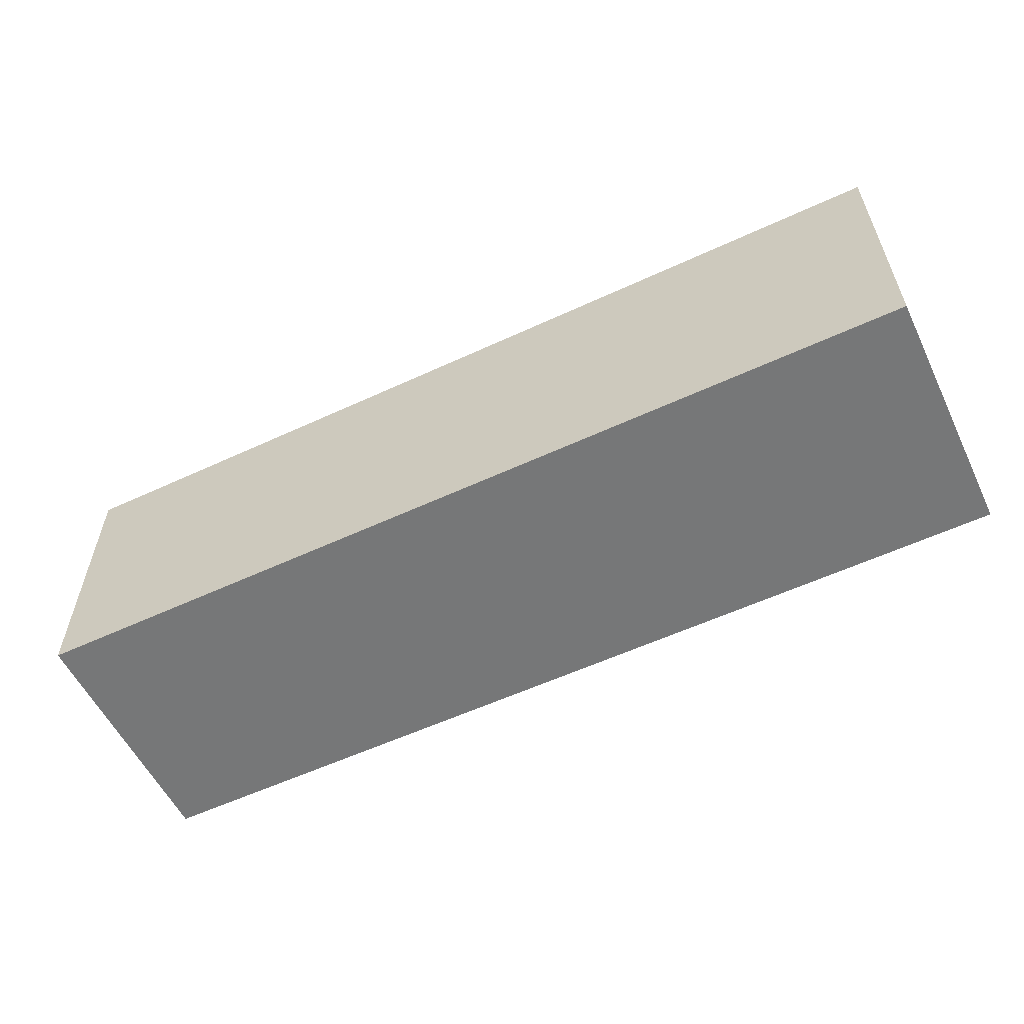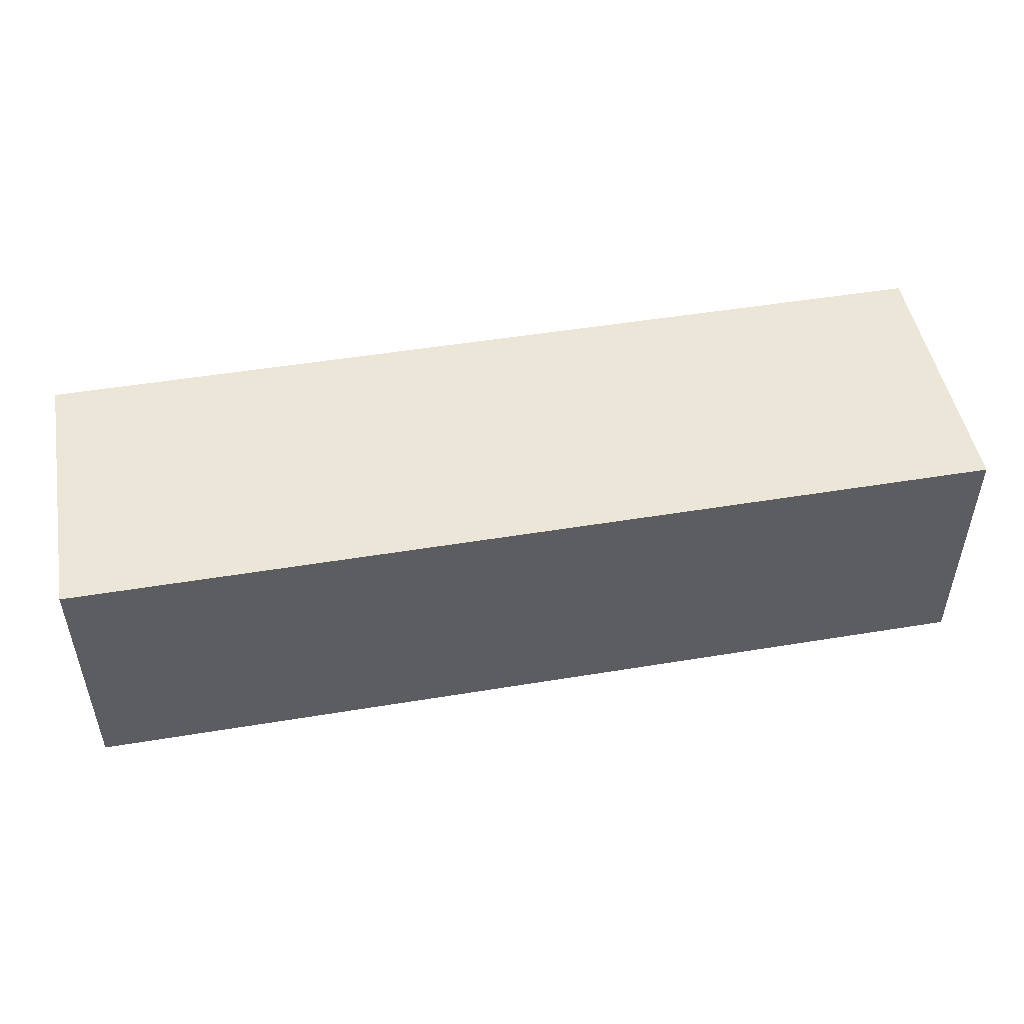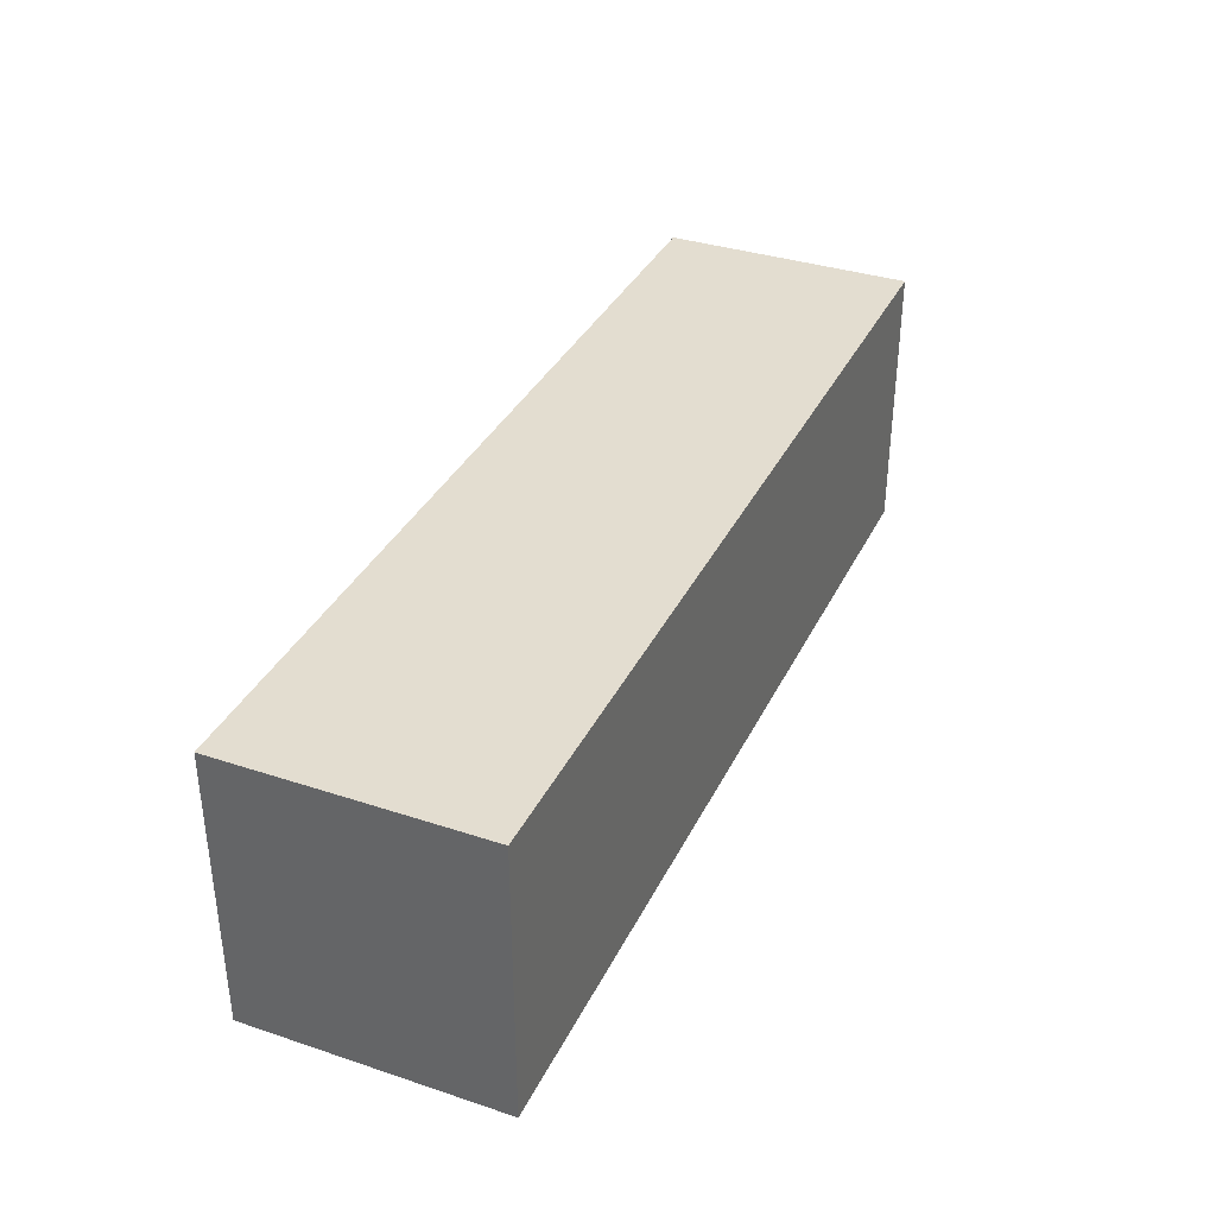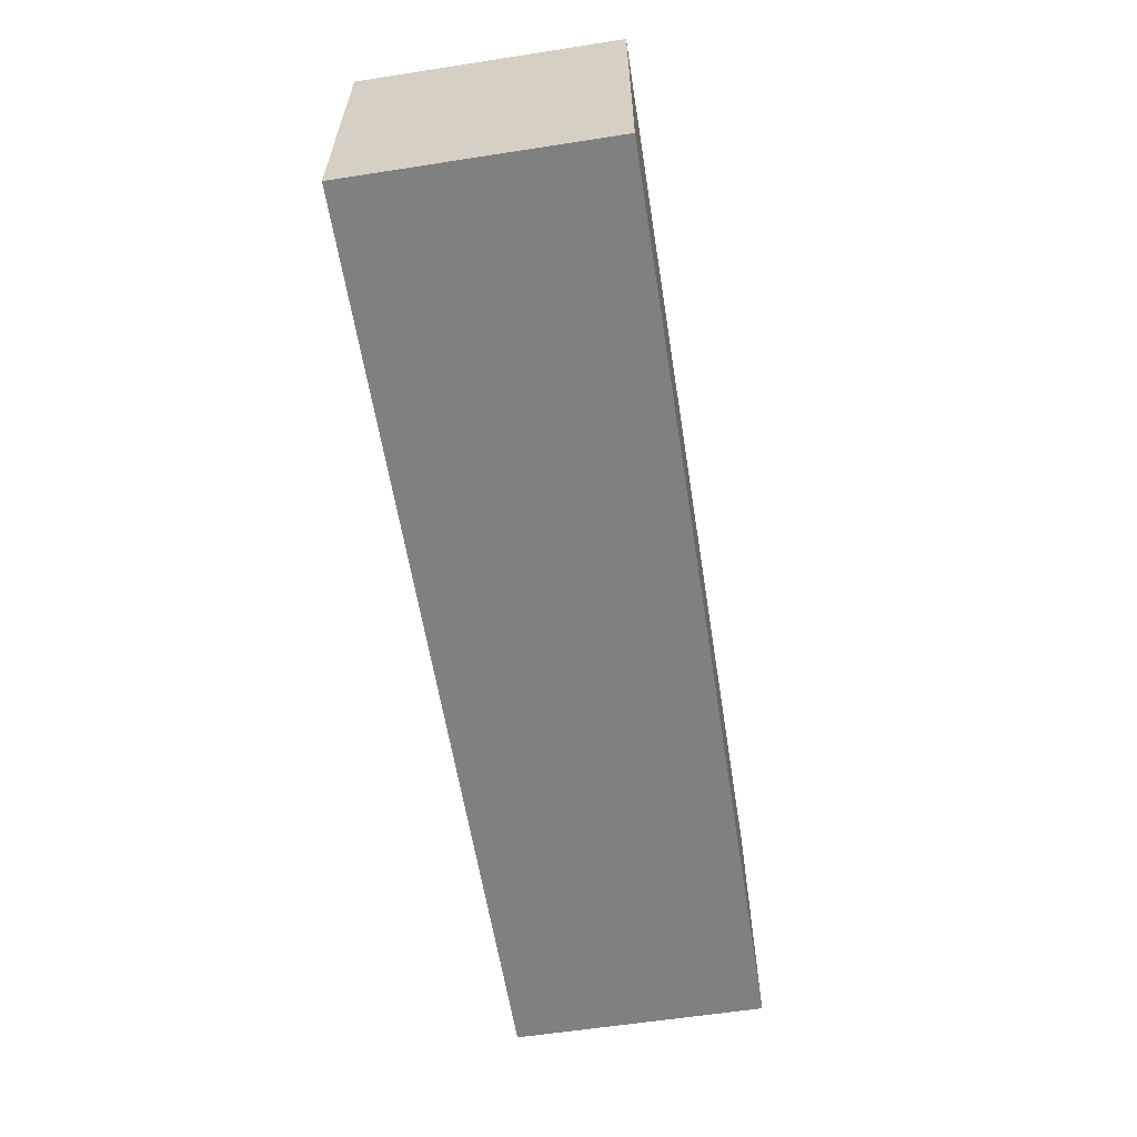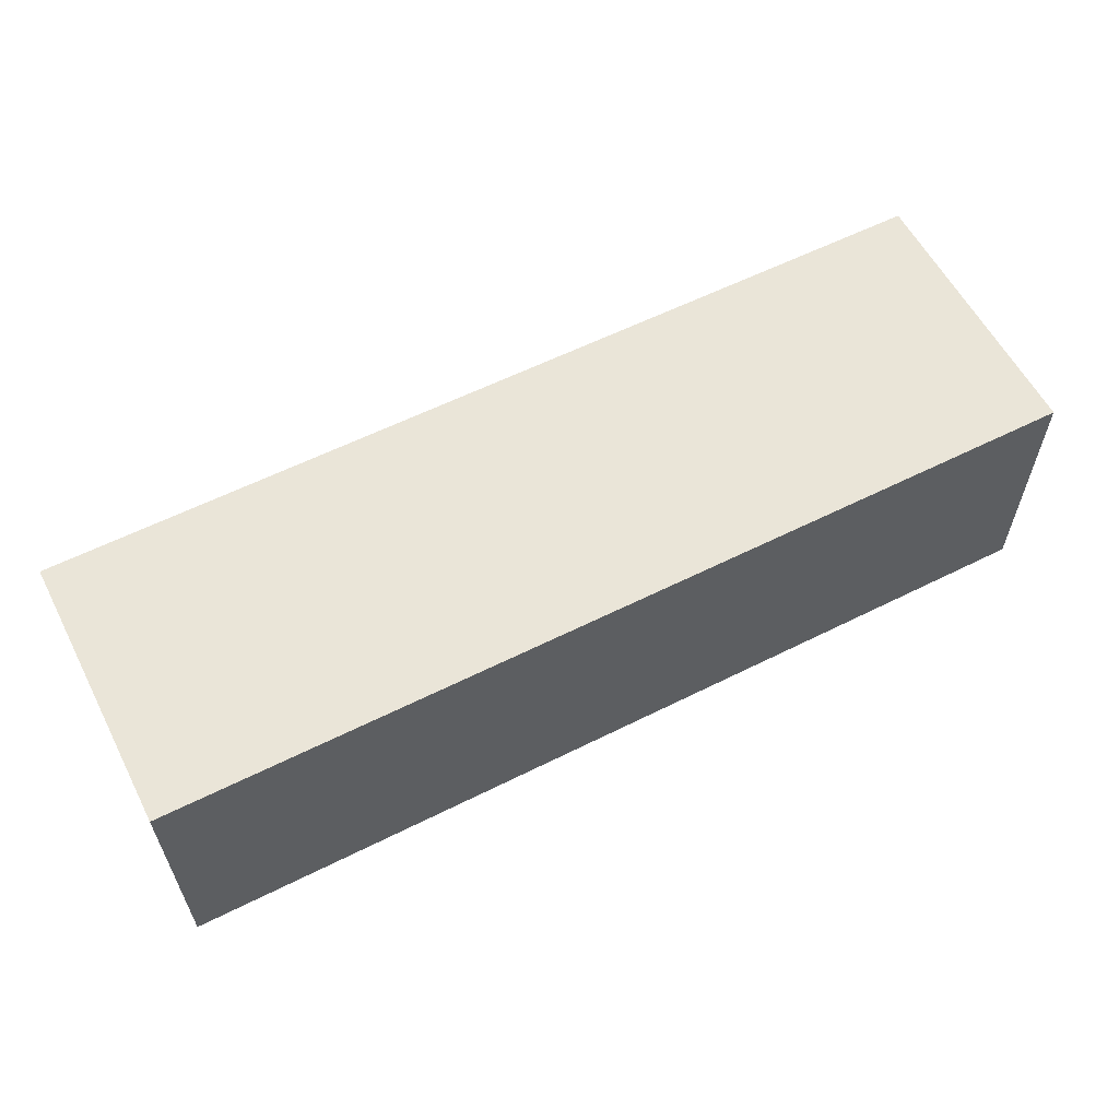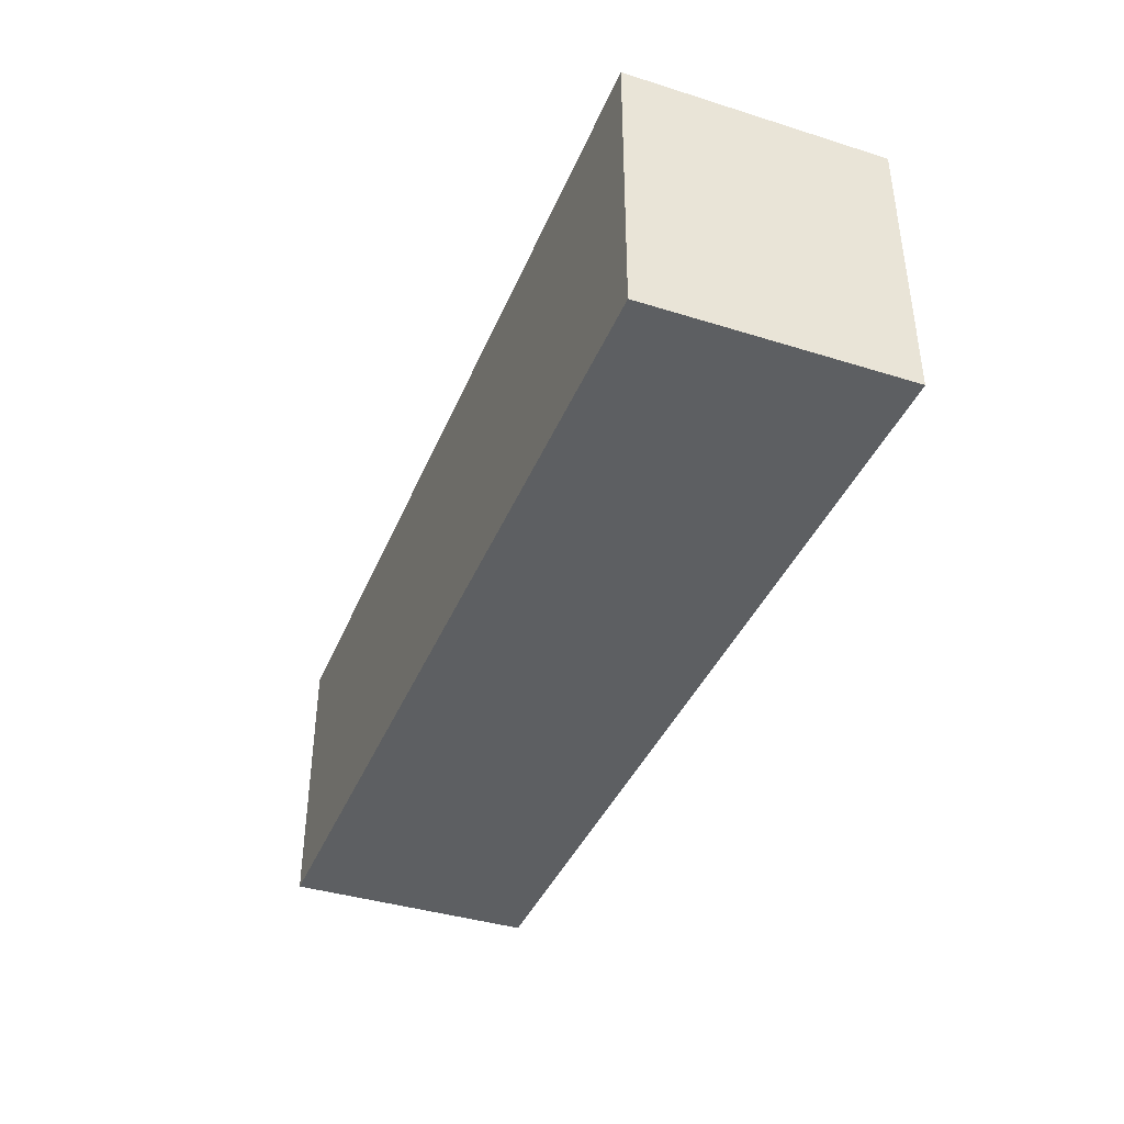
<metadata>
{"format":"obj","ext":"obj","renderer":"f3d","projection":"perspective","resolution":1024,"background":"white","views":[{"elev":-57.0,"azim":25.8,"up":"+Z"},{"elev":49.0,"azim":-10.4,"up":"+Y"},{"elev":35.6,"azim":113.5,"up":"+Z"},{"elev":-60.1,"azim":-81.0,"up":"+Z"},{"elev":59.0,"azim":-27.3,"up":"+Y"},{"elev":-39.6,"azim":-111.2,"up":"+Z"}]}
</metadata>
<code>
g MainCity_Prop_Gadgets_16
v -0.5918 0.1628 0.1693
v -0.5918 0.3246 0.1693
v -0.2959 0.3246 0.1693
v -0.2959 0.1628 0.1693
v -0.5918 0.3246 -0.1858
v -0.5918 0.1628 -0.1858
v -0.2959 0.1628 -0.1858
v -0.2959 0.3246 -0.1858
v -0.5918 0.1628 -0.1858
v -0.5918 0.3246 -0.1858
v -0.5918 0.3246 0.1693
v -0.5918 0.1628 0.1693
v -0.5918 0.3246 0.1693
v -0.5918 0.3246 -0.1858
v -0.2959 0.3246 -0.1858
v -0.2959 0.3246 0.1693
v 0.2959 0.1628 0.1693
v 0.2959 0.3246 0.1693
v 0.5918 0.3246 0.1693
v 0.5918 0.1628 0.1693
v 0.2959 0.3246 -0.1858
v 0.2959 0.1628 -0.1858
v 0.5918 0.1628 -0.1858
v 0.5918 0.3246 -0.1858
v 0.2959 0.3246 0.1693
v 0.2959 0.3246 -0.1858
v 0.5918 0.3246 -0.1858
v 0.5918 0.3246 0.1693
v 0.5918 0.1628 -0.1858
v 0.5918 0.1628 0.1693
v 0.5918 0.3246 0.1693
v 0.5918 0.3246 -0.1858
v 3.052e-07 0.1628 0.1693
v 3.052e-07 0.3246 0.1693
v 0.2959 0.3246 0.1693
v 0.2959 0.1628 0.1693
v 3.052e-07 0.3246 -0.1858
v 3.052e-07 0.1628 -0.1858
v 0.2959 0.1628 -0.1858
v 0.2959 0.3246 -0.1858
v 3.052e-07 0.3246 0.1693
v 3.052e-07 0.3246 -0.1858
v 0.2959 0.3246 -0.1858
v 0.2959 0.3246 0.1693
v -0.2959 0.1628 0.1693
v -0.2959 0.3246 0.1693
v 3.052e-07 0.3246 0.1693
v 3.052e-07 0.1628 0.1693
v -0.2959 0.3246 -0.1858
v -0.2959 0.1628 -0.1858
v 3.052e-07 0.1628 -0.1858
v 3.052e-07 0.3246 -0.1858
v -0.2959 0.3246 0.1693
v -0.2959 0.3246 -0.1858
v 3.052e-07 0.3246 -0.1858
v 3.052e-07 0.3246 0.1693
v -0.5918 0.001099 0.1693
v -0.5918 0.1628 0.1693
v -0.2959 0.1628 0.1693
v -0.2959 0.001099 0.1693
v -0.5918 0.1628 -0.1858
v -0.5918 0.001099 -0.1858
v -0.2959 0.001099 -0.1858
v -0.2959 0.1628 -0.1858
v -0.5918 0.001099 -0.1858
v -0.5918 0.001099 0.1693
v -0.2959 0.001099 0.1693
v -0.2959 0.001099 -0.1858
v -0.5918 0.001099 -0.1858
v -0.5918 0.1628 -0.1858
v -0.5918 0.1628 0.1693
v -0.5918 0.001099 0.1693
v 3.052e-07 0.001099 0.1693
v 3.052e-07 0.1628 0.1693
v 0.2959 0.1628 0.1693
v 0.2959 0.001099 0.1693
v 3.052e-07 0.1628 -0.1858
v 3.052e-07 0.001099 -0.1858
v 0.2959 0.001099 -0.1858
v 0.2959 0.1628 -0.1858
v 3.052e-07 0.001099 -0.1858
v 3.052e-07 0.001099 0.1693
v 0.2959 0.001099 0.1693
v 0.2959 0.001099 -0.1858
v 0.2959 0.001099 0.1693
v 0.2959 0.1628 0.1693
v 0.5918 0.1628 0.1693
v 0.5918 0.001099 0.1693
v 0.2959 0.1628 -0.1858
v 0.2959 0.001099 -0.1858
v 0.5918 0.001099 -0.1858
v 0.5918 0.1628 -0.1858
v 0.2959 0.001099 -0.1858
v 0.2959 0.001099 0.1693
v 0.5918 0.001099 0.1693
v 0.5918 0.001099 -0.1858
v 0.5918 0.001099 -0.1858
v 0.5918 0.001099 0.1693
v 0.5918 0.1628 0.1693
v 0.5918 0.1628 -0.1858
v -0.2959 0.001099 0.1693
v -0.2959 0.1628 0.1693
v 3.052e-07 0.1628 0.1693
v 3.052e-07 0.001099 0.1693
v -0.2959 0.1628 -0.1858
v -0.2959 0.001099 -0.1858
v 3.052e-07 0.001099 -0.1858
v 3.052e-07 0.1628 -0.1858
v -0.2959 0.001099 -0.1858
v -0.2959 0.001099 0.1693
v 3.052e-07 0.001099 0.1693
v 3.052e-07 0.001099 -0.1858
g MainCity_Prop_Gadgets_16_0
f 3 2 1
f 4 3 1
f 7 6 5
f 8 7 5
f 11 10 9
f 12 11 9
f 15 14 13
f 16 15 13
f 19 18 17
f 20 19 17
f 23 22 21
f 24 23 21
f 27 26 25
f 28 27 25
f 31 30 29
f 32 31 29
f 35 34 33
f 36 35 33
f 39 38 37
f 40 39 37
f 43 42 41
f 44 43 41
f 47 46 45
f 48 47 45
f 51 50 49
f 52 51 49
f 55 54 53
f 56 55 53
f 59 58 57
f 60 59 57
f 63 62 61
f 64 63 61
f 67 66 65
f 68 67 65
f 71 70 69
f 72 71 69
f 75 74 73
f 76 75 73
f 79 78 77
f 80 79 77
f 83 82 81
f 84 83 81
f 87 86 85
f 88 87 85
f 91 90 89
f 92 91 89
f 95 94 93
f 96 95 93
f 99 98 97
f 100 99 97
f 103 102 101
f 104 103 101
f 107 106 105
f 108 107 105
f 111 110 109
f 112 111 109

</code>
